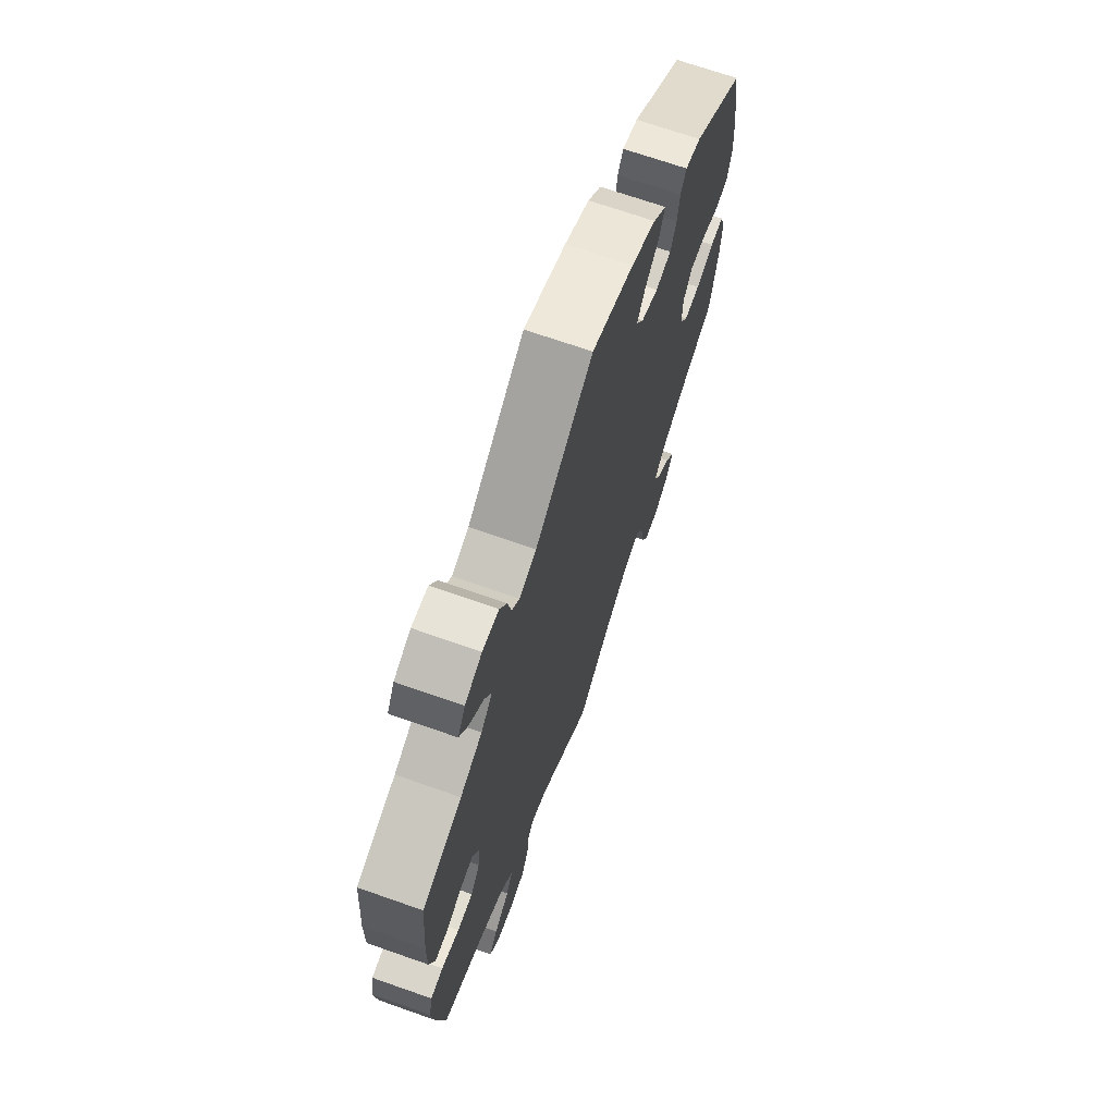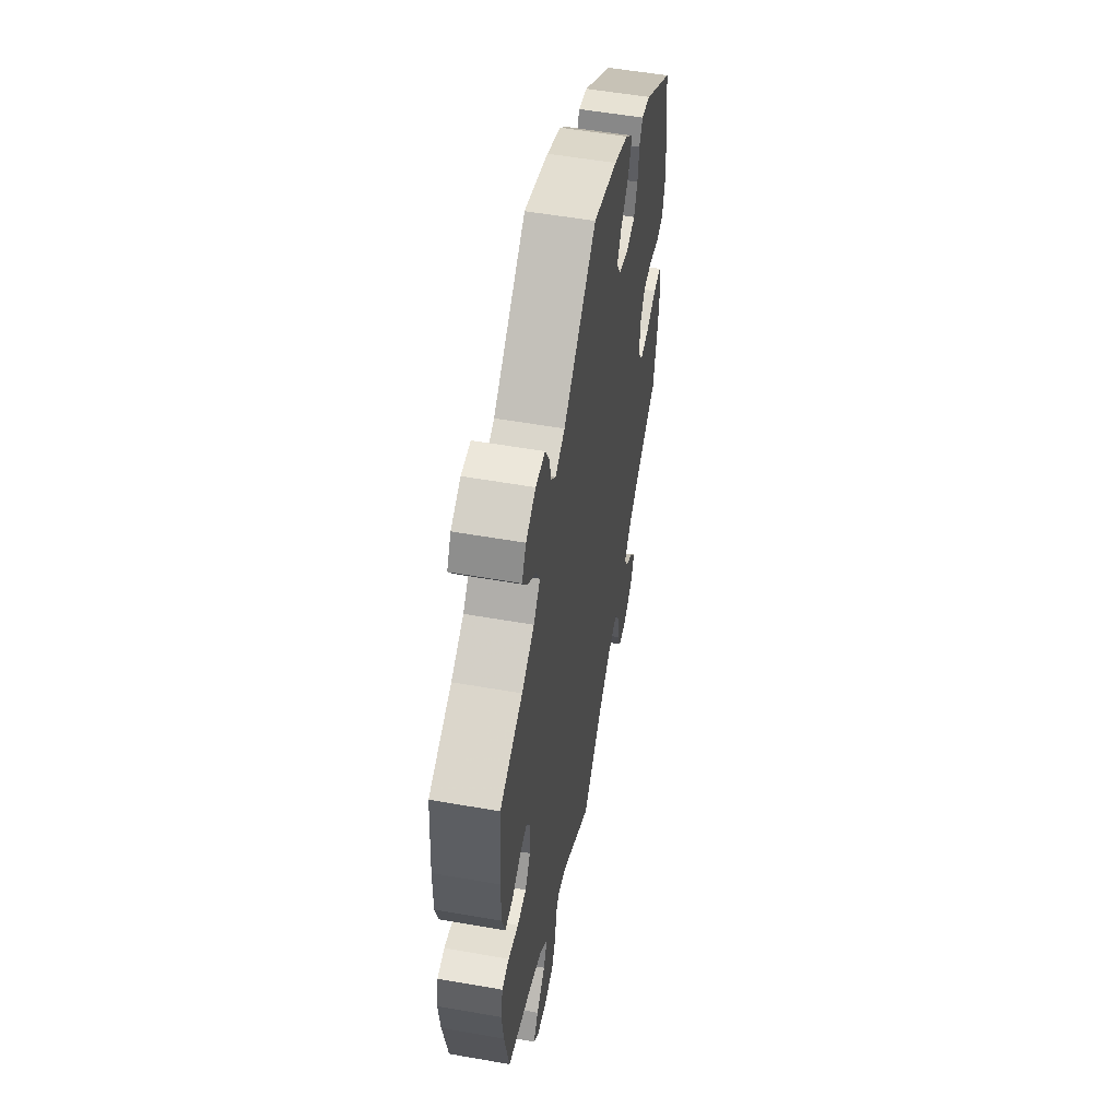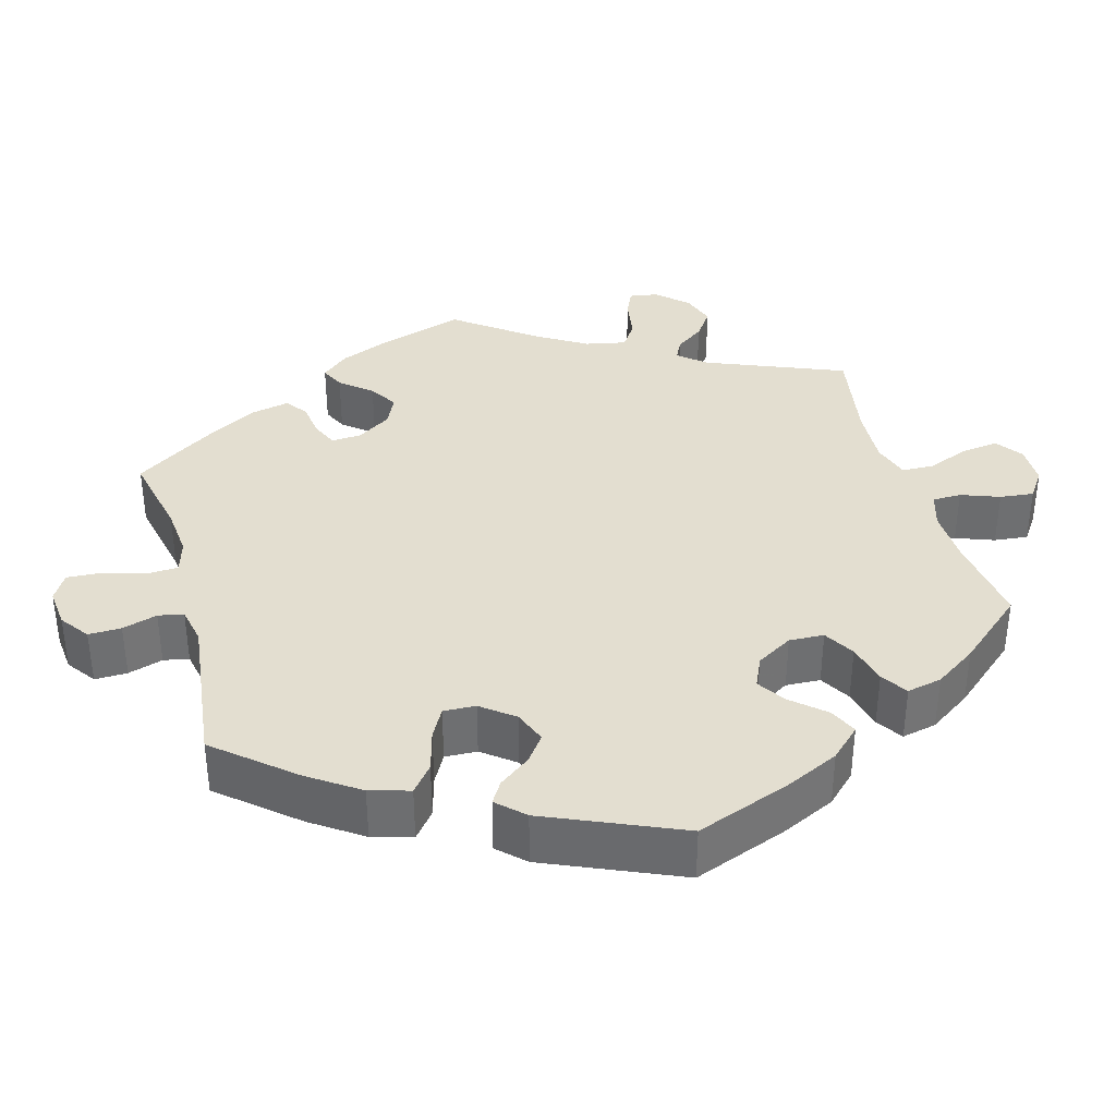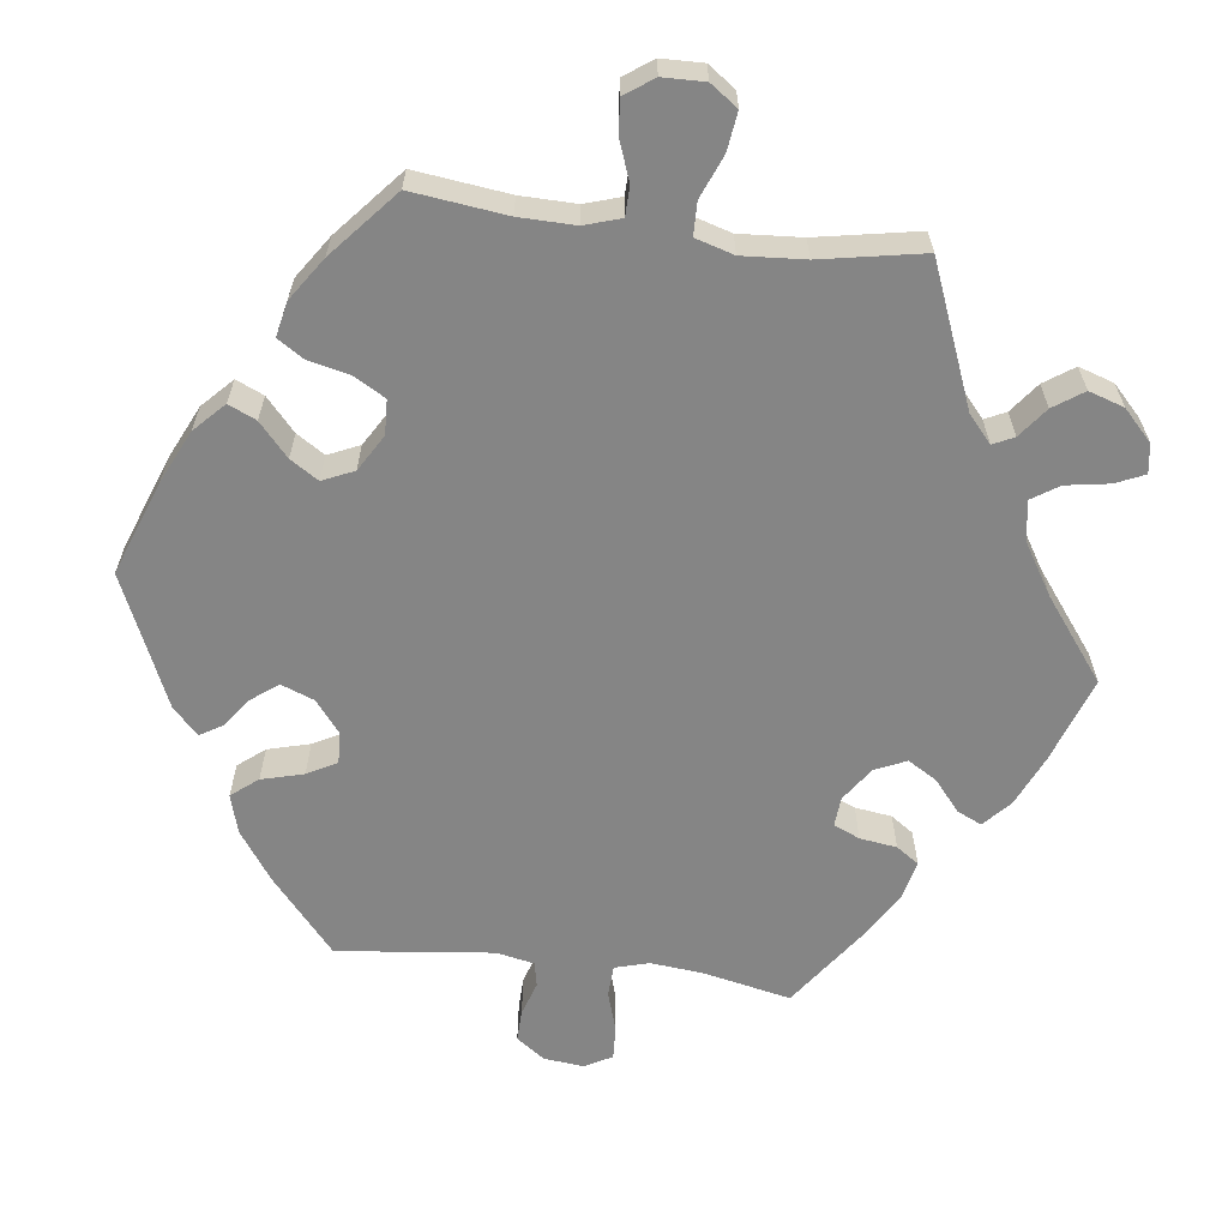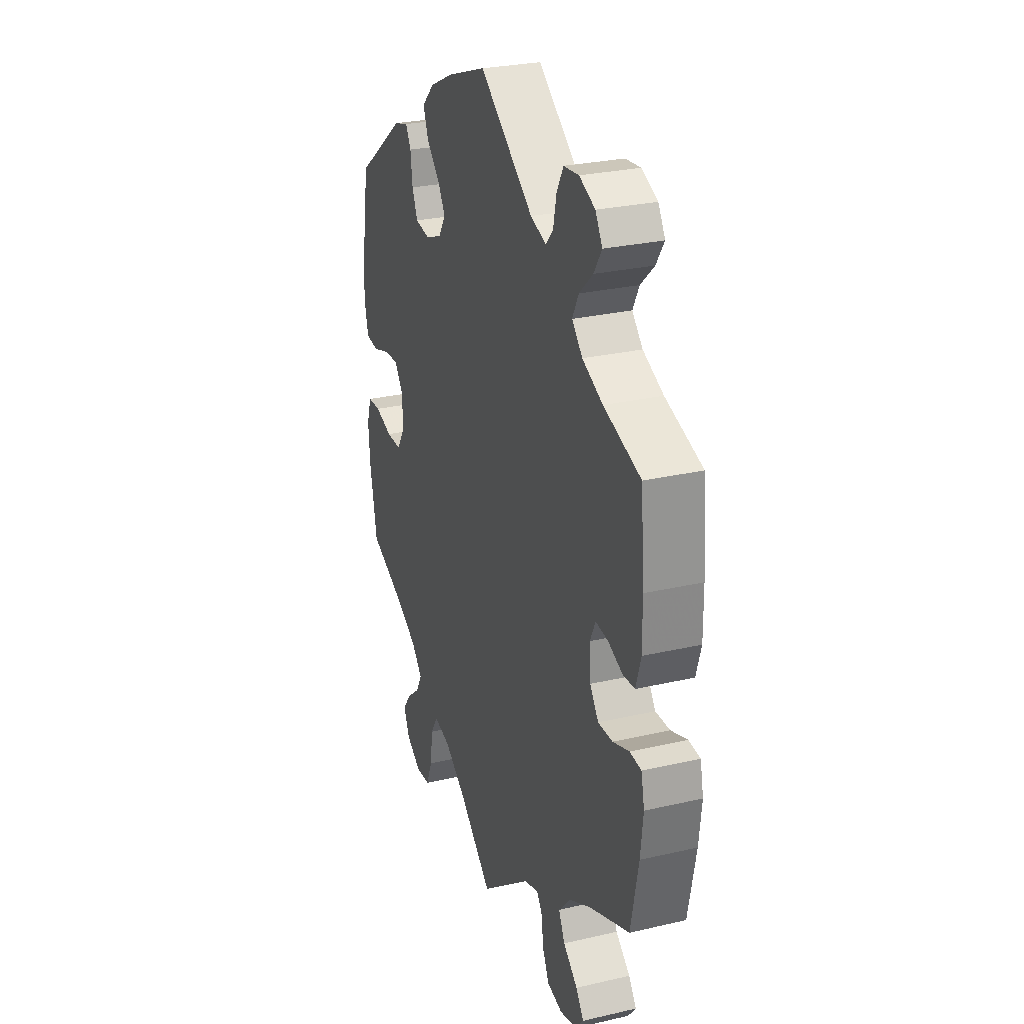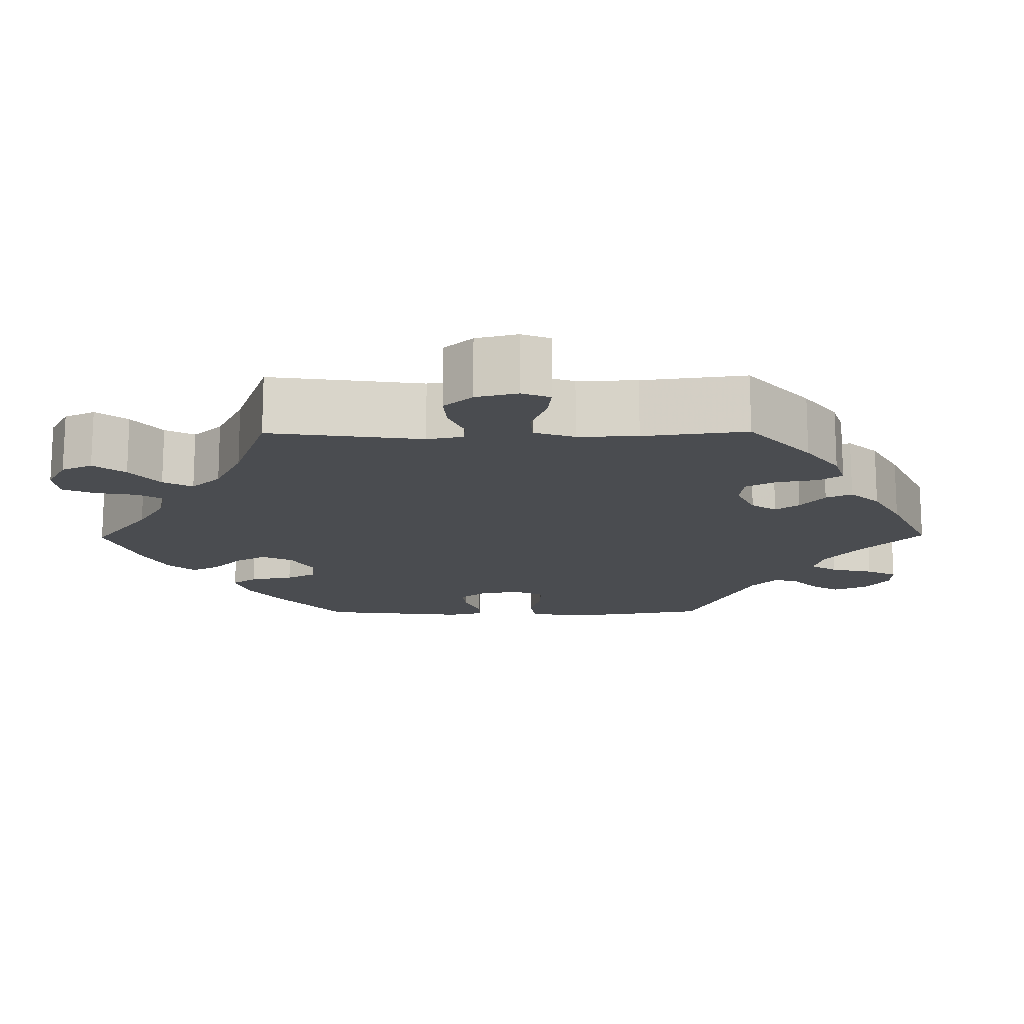
<metadata>
{"format":"obj","ext":"obj","renderer":"f3d","projection":"perspective","resolution":1024,"background":"white","views":[{"elev":69.3,"azim":-70.6,"up":"+Z"},{"elev":54.9,"azim":-79.5,"up":"+Z"},{"elev":35.8,"azim":44.6,"up":"+Y"},{"elev":-61.8,"azim":142.8,"up":"+Y"},{"elev":27.7,"azim":-109.5,"up":"+Z"},{"elev":-14.9,"azim":-149.4,"up":"+Y"}]}
</metadata>
<code>
v -0.524 0.07 -0.171
v -0.532 0.07 -0.1
v -0.522 0.07 -0.054
v -0.487 0.07 -0.051
v -0.437 0.07 -0.069
v -0.393 0.07 -0.07
v -0.367 0.07 -0.034
v -0.363 0.07 0.02
v -0.38 0.07 0.055
v -0.417 0.07 0.051
v -0.462 0.07 0.033
v -0.498 0.07 0.036
v -0.513 0.07 0.086
v -0.512 0.07 0.162
v -0.501 0.07 0.289
v -0.389 0.07 0.325
v -0.327 0.07 0.353
v -0.295 0.07 0.386
v -0.314 0.07 0.423
v -0.355 0.07 0.461
v -0.379 0.07 0.498
v -0.358 0.07 0.533
v -0.31 0.07 0.554
v -0.264 0.07 0.549
v -0.244 0.07 0.512
v -0.234 0.07 0.466
v -0.212 0.07 0.441
v -0.164 0.07 0.457
v 0 0.07 0.578
v 0.12 0.07 0.535
v 0.191 0.07 0.501
v 0.229 0.07 0.464
v 0.213 0.07 0.423
v 0.173 0.07 0.383
v 0.15 0.07 0.346
v 0.172 0.07 0.311
v 0.221 0.07 0.291
v 0.266 0.07 0.298
v 0.283 0.07 0.337
v 0.289 0.07 0.386
v 0.305 0.07 0.415
v 0.35 0.07 0.402
v 0.5 0.07 0.29
v 0.521 0.07 0.162
v 0.527 0.07 0.086
v 0.514 0.07 0.034
v 0.475 0.07 0.03
v 0.421 0.07 0.048
v 0.378 0.07 0.05
v 0.352 0.07 0.014
v 0.351 0.07 -0.041
v 0.375 0.07 -0.079
v 0.421 0.07 -0.079
v 0.474 0.07 -0.063
v 0.514 0.07 -0.065
v 0.528 0.07 -0.109
v 0.523 0.07 -0.175
v 0.501 0.07 -0.288
v 0.388 0.07 -0.336
v 0.325 0.07 -0.371
v 0.292 0.07 -0.407
v 0.31 0.07 -0.44
v 0.351 0.07 -0.474
v 0.377 0.07 -0.51
v 0.358 0.07 -0.551
v 0.312 0.07 -0.579
v 0.269 0.07 -0.575
v 0.25 0.07 -0.529
v 0.242 0.07 -0.47
v 0.22 0.07 -0.434
v 0.17 0.07 -0.446
v 0.103 0.07 -0.491
v 0.001 0.07 -0.578
v -0.153 0.07 -0.458
v -0.197 0.07 -0.443
v -0.214 0.07 -0.468
v -0.22 0.07 -0.516
v -0.24 0.07 -0.558
v -0.287 0.07 -0.568
v -0.339 0.07 -0.553
v -0.363 0.07 -0.523
v -0.339 0.07 -0.49
v -0.295 0.07 -0.454
v -0.276 0.07 -0.416
v -0.312 0.07 -0.375
v -0.379 0.07 -0.339
v -0.501 0.07 -0.288
v -0.524 0 -0.171
v -0.532 0 -0.1
v -0.522 0 -0.054
v -0.487 0 -0.051
v -0.437 0 -0.069
v -0.393 0 -0.07
v -0.367 0 -0.034
v -0.363 0 0.02
v -0.38 0 0.055
v -0.417 0 0.051
v -0.462 0 0.033
v -0.498 0 0.036
v -0.513 0 0.086
v -0.512 0 0.162
v -0.501 0 0.289
v -0.389 0 0.325
v -0.327 0 0.353
v -0.295 0 0.386
v -0.314 0 0.423
v -0.355 0 0.461
v -0.379 0 0.498
v -0.358 0 0.533
v -0.31 0 0.554
v -0.264 0 0.549
v -0.244 0 0.512
v -0.234 0 0.466
v -0.212 0 0.441
v -0.164 0 0.457
v 0 0 0.578
v 0.12 0 0.535
v 0.191 0 0.501
v 0.229 0 0.464
v 0.213 0 0.423
v 0.173 0 0.383
v 0.15 0 0.346
v 0.172 0 0.311
v 0.221 0 0.291
v 0.266 0 0.298
v 0.283 0 0.337
v 0.289 0 0.386
v 0.305 0 0.415
v 0.35 0 0.402
v 0.5 0 0.29
v 0.521 0 0.162
v 0.527 0 0.086
v 0.514 0 0.034
v 0.475 0 0.03
v 0.421 0 0.048
v 0.378 0 0.05
v 0.352 0 0.014
v 0.351 0 -0.041
v 0.375 0 -0.079
v 0.421 0 -0.079
v 0.474 0 -0.063
v 0.514 0 -0.065
v 0.528 0 -0.109
v 0.523 0 -0.175
v 0.501 0 -0.288
v 0.388 0 -0.336
v 0.325 0 -0.371
v 0.292 0 -0.407
v 0.31 0 -0.44
v 0.351 0 -0.474
v 0.377 0 -0.51
v 0.358 0 -0.551
v 0.312 0 -0.579
v 0.269 0 -0.575
v 0.25 0 -0.529
v 0.242 0 -0.47
v 0.22 0 -0.434
v 0.17 0 -0.446
v 0.103 0 -0.491
v 0.001 0 -0.578
v -0.153 0 -0.458
v -0.197 0 -0.443
v -0.214 0 -0.468
v -0.22 0 -0.516
v -0.24 0 -0.558
v -0.287 0 -0.568
v -0.339 0 -0.553
v -0.363 0 -0.523
v -0.339 0 -0.49
v -0.295 0 -0.454
v -0.276 0 -0.416
v -0.312 0 -0.375
v -0.379 0 -0.339
v -0.501 0 -0.288
f 86 87 1 2
f 85 86 2 3
f 84 85 3 4
f 80 81 82 83
f 80 83 84
f 79 80 84
f 76 77 78 79
f 75 76 79 84
f 74 75 84 4
f 72 73 74 4
f 66 67 68 69
f 66 69 70
f 65 66 70
f 62 63 64 65
f 61 62 65 70
f 60 61 70 71
f 56 57 58 59
f 56 59 60 71
f 53 54 55 56
f 52 53 56 71
f 45 46 47 48
f 45 48 49
f 44 45 49
f 43 44 49
f 42 43 49 50
f 39 40 41 42
f 38 39 42 50
f 31 32 33 34
f 31 34 35
f 28 29 30 31
f 27 28 31 35
f 23 24 25 26
f 21 22 23 26
f 19 20 21 26
f 18 19 26 27
f 17 18 27 35
f 13 14 15 16
f 10 11 12 13
f 9 10 13 16
f 8 9 16 17
f 71 72 4 5
f 51 52 71
f 37 38 50 51
f 36 37 51 71
f 7 8 17 35
f 6 7 35 36
f 71 5 6
f 6 36 71
f 89 88 174 173
f 90 89 173 172
f 91 90 172 171
f 170 169 168 167
f 171 170 167
f 171 167 166
f 166 165 164 163
f 171 166 163 162
f 91 171 162 161
f 91 161 160 159
f 156 155 154 153
f 157 156 153
f 157 153 152
f 152 151 150 149
f 157 152 149 148
f 158 157 148 147
f 146 145 144 143
f 158 147 146 143
f 143 142 141 140
f 158 143 140 139
f 135 134 133 132
f 136 135 132
f 136 132 131
f 136 131 130
f 137 136 130 129
f 129 128 127 126
f 137 129 126 125
f 121 120 119 118
f 122 121 118
f 118 117 116 115
f 122 118 115 114
f 113 112 111 110
f 113 110 109 108
f 113 108 107 106
f 114 113 106 105
f 122 114 105 104
f 103 102 101 100
f 100 99 98 97
f 103 100 97 96
f 104 103 96 95
f 92 91 159 158
f 158 139 138
f 138 137 125 124
f 158 138 124 123
f 122 104 95 94
f 123 122 94 93
f 93 92 158
f 158 123 93
f 1 88 89 2
f 2 89 90 3
f 3 90 91 4
f 4 91 92 5
f 5 92 93 6
f 6 93 94 7
f 7 94 95 8
f 8 95 96 9
f 9 96 97 10
f 10 97 98 11
f 11 98 99 12
f 12 99 100 13
f 13 100 101 14
f 14 101 102 15
f 15 102 103 16
f 16 103 104 17
f 17 104 105 18
f 18 105 106 19
f 19 106 107 20
f 20 107 108 21
f 21 108 109 22
f 22 109 110 23
f 23 110 111 24
f 24 111 112 25
f 25 112 113 26
f 26 113 114 27
f 27 114 115 28
f 28 115 116 29
f 29 116 117 30
f 30 117 118 31
f 31 118 119 32
f 32 119 120 33
f 33 120 121 34
f 34 121 122 35
f 35 122 123 36
f 36 123 124 37
f 37 124 125 38
f 38 125 126 39
f 39 126 127 40
f 40 127 128 41
f 41 128 129 42
f 42 129 130 43
f 43 130 131 44
f 44 131 132 45
f 45 132 133 46
f 46 133 134 47
f 47 134 135 48
f 48 135 136 49
f 49 136 137 50
f 50 137 138 51
f 51 138 139 52
f 52 139 140 53
f 53 140 141 54
f 54 141 142 55
f 55 142 143 56
f 56 143 144 57
f 57 144 145 58
f 58 145 146 59
f 59 146 147 60
f 60 147 148 61
f 61 148 149 62
f 62 149 150 63
f 63 150 151 64
f 64 151 152 65
f 65 152 153 66
f 66 153 154 67
f 67 154 155 68
f 68 155 156 69
f 69 156 157 70
f 70 157 158 71
f 71 158 159 72
f 72 159 160 73
f 73 160 161 74
f 74 161 162 75
f 75 162 163 76
f 76 163 164 77
f 77 164 165 78
f 78 165 166 79
f 79 166 167 80
f 80 167 168 81
f 81 168 169 82
f 82 169 170 83
f 83 170 171 84
f 84 171 172 85
f 85 172 173 86
f 86 173 174 87
f 87 174 88 1

</code>
